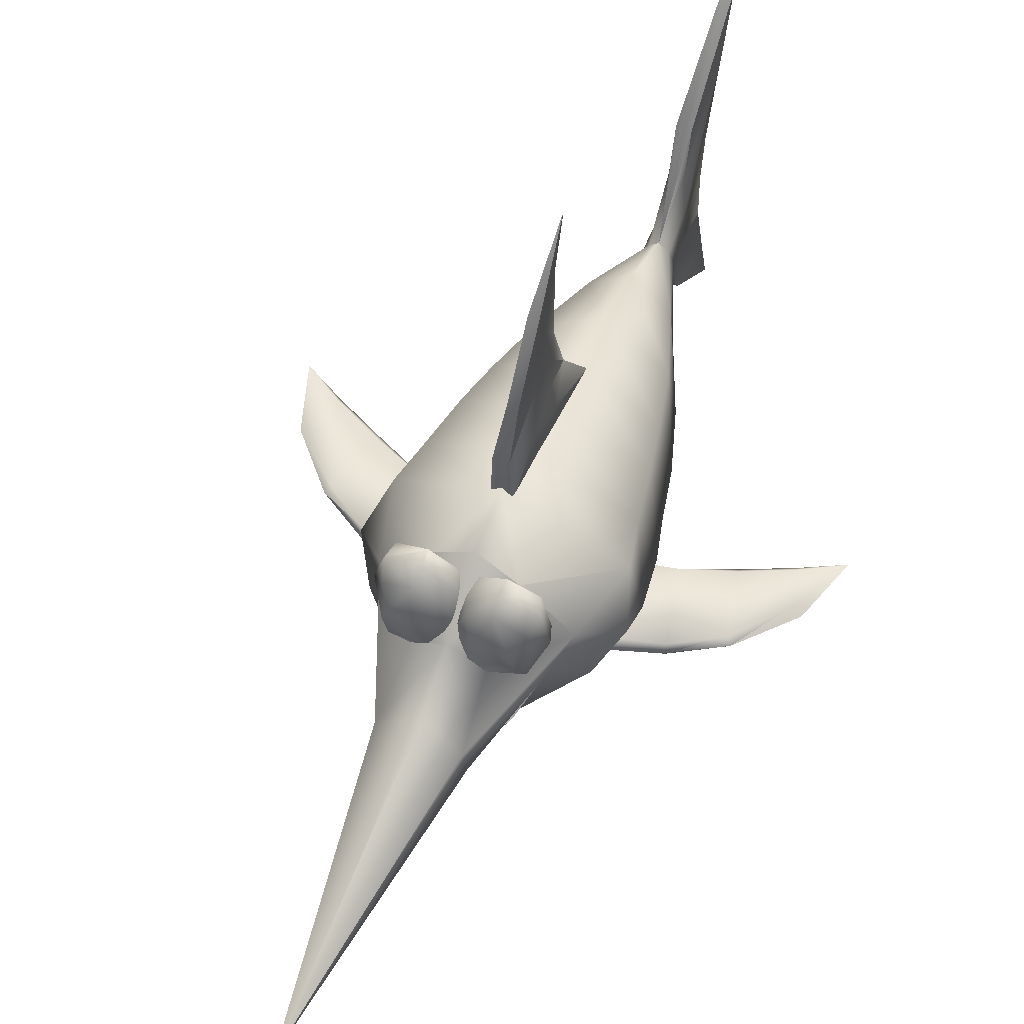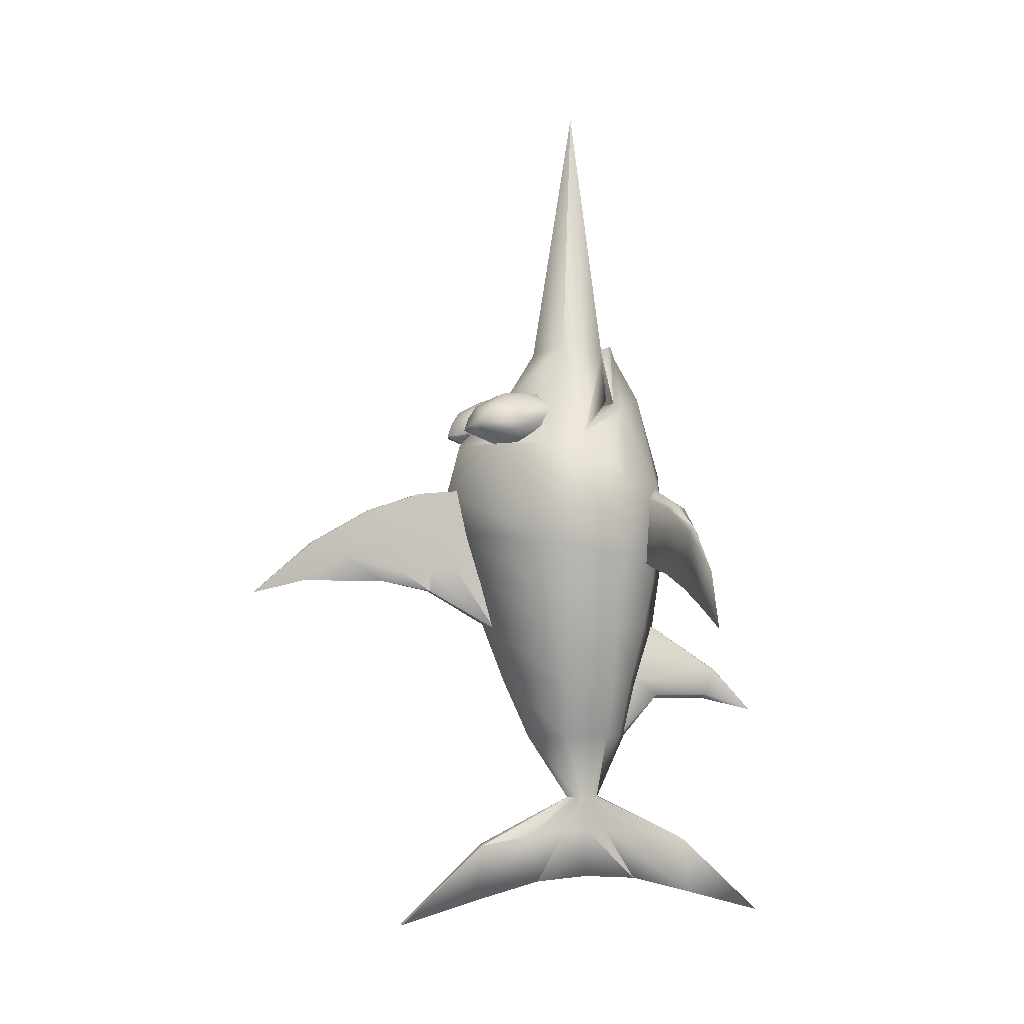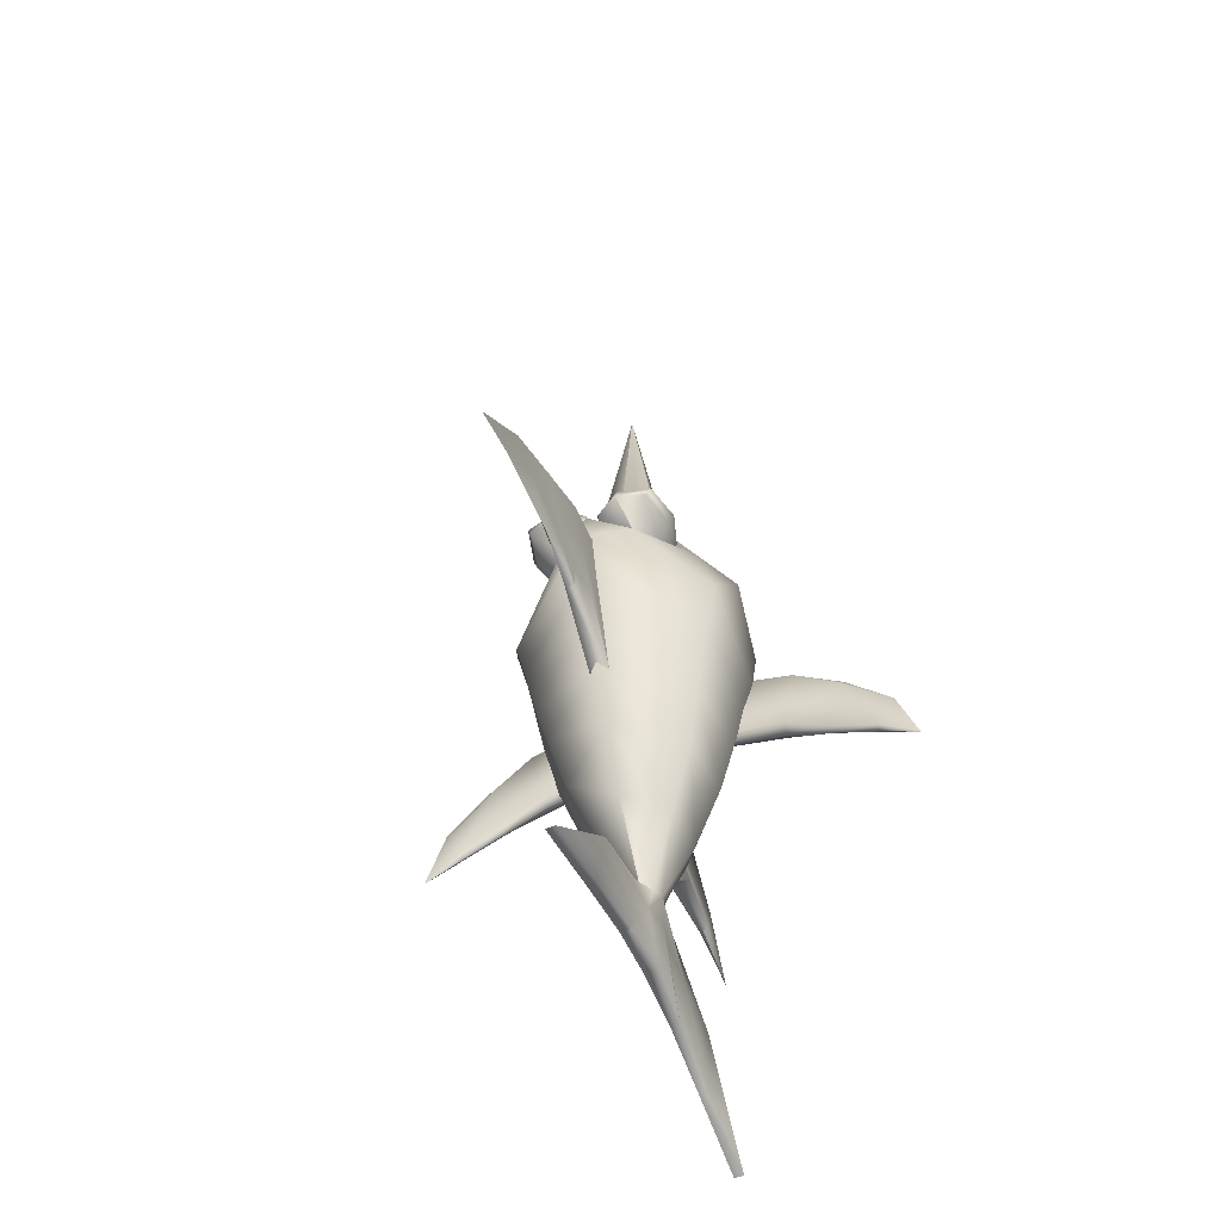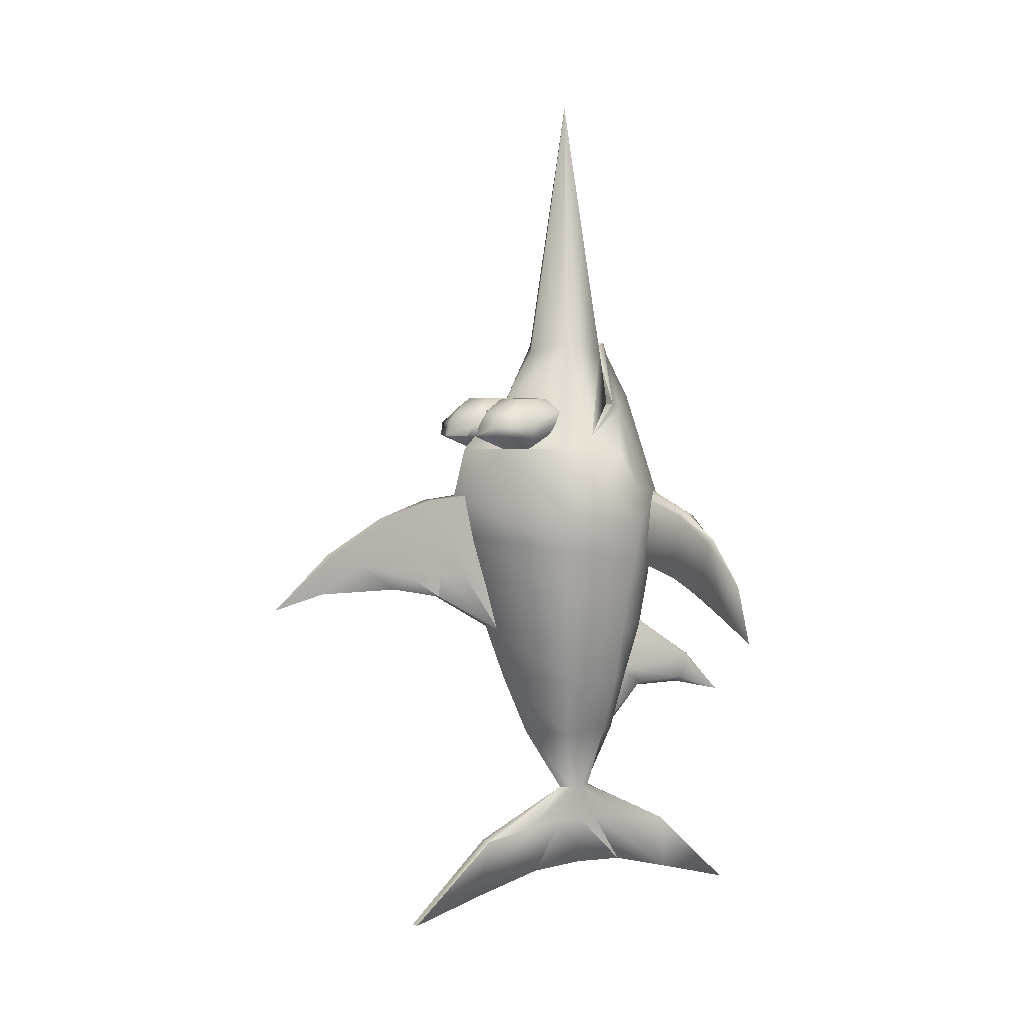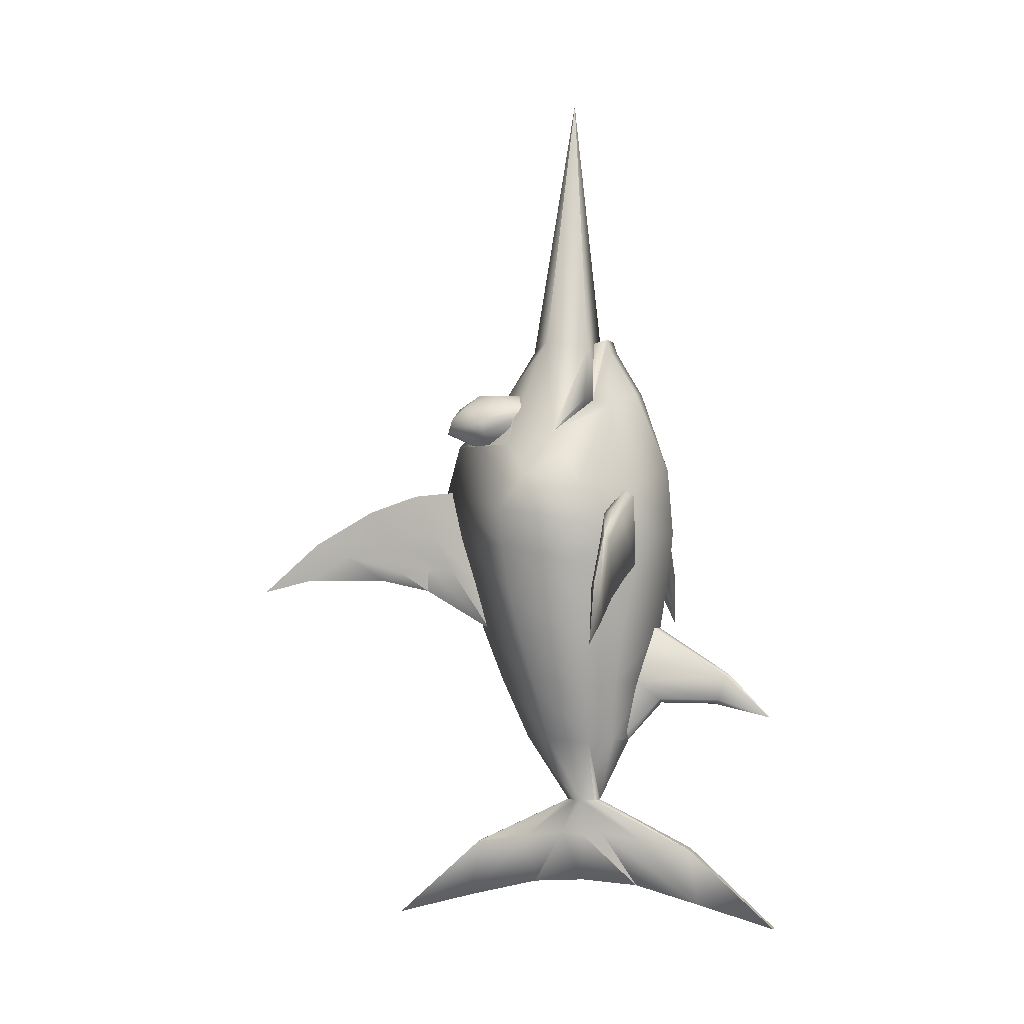
<metadata>
{"format":"obj","ext":"obj","renderer":"f3d","projection":"perspective","resolution":1024,"background":"white","views":[{"elev":61.9,"azim":23.2,"up":"+Y"},{"elev":-3.6,"azim":-108.4,"up":"+Z"},{"elev":-54.6,"azim":-158.3,"up":"+Z"},{"elev":4.1,"azim":-122.3,"up":"+Z"},{"elev":-0.2,"azim":-75.6,"up":"+Z"}]}
</metadata>
<code>
v -0.09858 10.39 -9.629
v -0.229 8.44 -7.495
v -0.09595 8.15 -9.068
v -0.2283 7.178 -7.355
v 0.1918 8.44 -7.497
v 0.1818 10.39 -9.63
v 0.3325 7.178 -7.358
v 0.1844 8.15 -9.069
v -0.2357 6.467 -8.927
v -0.3687 6.477 -7.354
v -0.09595 4.644 -9.068
v -0.2283 5.775 -7.355
v 0.1851 6.467 -8.929
v 0.1844 4.644 -9.069
v 0.3325 6.477 -7.358
v 0.3325 5.775 -7.358
v -0.09858 2.54 -9.629
v -0.229 4.513 -7.495
v 0.1918 4.513 -7.497
v 0.1818 2.54 -9.63
v -0.1019 0.01557 -10.33
v 0.1787 0.01557 -10.33
v 0.1904 2.83 -7.778
v -0.2304 2.83 -7.776
v 0.1787 12.92 -10.33
v -0.1019 12.92 -10.33
v 0.1904 10.12 -7.778
v -0.2304 10.12 -7.776
v 0.4779 6.461 -6.251
v 0.3377 6.742 -6.25
v -0.2233 6.742 -6.248
v -0.3635 6.461 -6.247
v 0.3377 6.056 -6.236
v -0.2233 6.056 -6.233
v 0.05734 5.916 -6.234
v 0.05712 7.022 -6.249
v -1.195 6.046 -4.156
v 1.329 6.046 -4.168
v -1.055 7.449 -4.157
v 1.189 7.449 -4.167
v 0.06689 8.431 -4.162
v 0.06689 4.924 -4.162
v 0.6279 5.345 -4.165
v -0.6343 5.345 -4.159
v 0.07261 3.802 -2.9
v 0.2071 5.205 -4.163
v 0.3537 3.802 -2.761
v -0.0733 5.205 -4.162
v -0.2073 3.802 -2.758
v 0.07261 1.979 -2.9
v 0.2135 1.839 -2.76
v -0.0671 1.839 -2.759
v 0.0707 0.1558 -3.321
v 0.2173 1.626 -1.923
v -0.06305 1.626 -1.922
v 0.3563 4.571 -2.204
v -0.2047 4.571 -2.201
v 0.07714 1.485 -1.922
v 1.899 7.797 -2.211
v 0.07595 9.34 -2.203
v -1.747 7.797 -2.194
v -2.028 6.114 -2.193
v 2.18 6.114 -2.212
v 0.07595 4.431 -2.203
v 1.338 5.132 -2.208
v -1.186 5.132 -2.197
v 0.3647 4.01 -0.3806
v -0.1963 4.01 -0.3782
v 0.08429 3.87 -0.3794
v 2.748 6.238 -0.484
v 2.328 8.202 -0.4821
v 0.08382 10.02 -0.4719
v -2.16 8.202 -0.4616
v -2.581 6.238 -0.4597
v 0.08382 3.854 -0.4719
v 1.626 4.836 -0.479
v -1.599 4.836 -0.4643
v -0.05066 11.99 0.7911
v -0.04708 11.95 1.54
v -0.1968 9.745 -0.4707
v -0.1875 11.11 1.54
v -0.1887 10.27 1.26
v 0.3723 10.27 1.257
v 0.3735 11.11 1.538
v 0.3642 9.745 -0.4731
v 0.2333 11.95 1.539
v 0.2326 12.94 1.398
v 0.23 11.99 0.7896
v -0.04779 12.94 1.4
v 0.09121 13.64 1.118
v -2.435 8.447 0.8495
v -2.856 6.203 0.8514
v 3.035 6.203 0.8244
v 2.614 8.447 0.8263
v 0.0924 10.55 1.399
v 0.09311 3.538 1.539
v 1.774 4.52 0.9704
v -1.593 4.52 0.9859
v 0.3792 10.57 2.794
v 0.3792 11.83 2.794
v 0.2378 13.23 2.514
v -0.04518 14.91 1.955
v -0.04279 13.23 2.516
v 0.2352 14.91 1.953
v -0.1818 11.83 2.797
v -0.1818 10.57 2.797
v 0.09121 16.32 1.113
v 2.902 8.603 2.362
v 0.09884 10.99 2.796
v 3.321 6.079 1.939
v -2.708 8.603 2.388
v -3.131 6.079 1.969
v 0.09884 3.414 2.796
v 1.78 4.256 2.507
v -1.585 4.24 2.529
v 0.3857 10.85 4.197
v 0.245 12.39 4.057
v 0.2424 14.07 3.496
v 0.2371 16.04 2.374
v 0.08906 18 0.6919
v -0.04327 16.04 2.375
v -0.03826 14.07 3.497
v -0.1758 12.39 4.059
v -0.1751 10.85 4.199
v 3.188 8.638 3.628
v 0.1053 11.3 4.203
v -2.983 8.638 3.657
v -3.265 5.973 3.237
v 3.467 5.973 3.206
v -1.998 4.431 4.213
v 2.209 4.431 4.194
v 0.1086 3.589 4.905
v 6.479 4.501 0.1425
v 7.635 4.653 -0.5878
v 6.478 4.641 0.002101
v 6.479 4.781 0.1425
v 6.764 4.781 1.123
v 6.764 4.501 1.123
v 7.045 4.641 1.262
v 5.126 4.621 0.6151
v 5.127 4.762 0.7553
v 5.556 4.481 2.577
v 5.697 4.621 2.716
v 5.127 4.481 0.7553
v 5.556 4.762 2.577
v 3.802 4.346 1.337
v 4.233 4.907 3.439
v 3.802 4.907 1.337
v 3.802 4.627 1.197
v 4.233 4.346 3.439
v 4.233 4.627 3.579
v 2.132 4.907 4.009
v 1.981 4.907 1.766
v 2.132 4.346 4.009
v 2.133 4.627 4.29
v 1.84 4.627 1.626
v 1.981 4.346 1.766
v -6.306 4.641 0.06099
v -7.468 4.653 -0.5184
v -6.305 4.501 0.2012
v -6.581 4.781 1.184
v -6.305 4.781 0.2012
v -6.861 4.641 1.326
v -6.581 4.501 1.184
v -4.947 4.762 0.8015
v -4.948 4.621 0.6613
v -5.5 4.621 2.768
v -5.36 4.481 2.627
v -4.947 4.481 0.8015
v -5.36 4.762 2.627
v -3.618 4.346 1.371
v -3.618 4.907 1.371
v -4.029 4.907 3.477
v -3.618 4.627 1.231
v -4.028 4.627 3.617
v -4.029 4.346 3.477
v -1.793 4.907 1.783
v -1.923 4.907 4.028
v -1.921 4.627 4.309
v -1.923 4.346 4.028
v -1.653 4.627 1.642
v -1.793 4.346 1.783
v 1.25 7.516 9.247
v 0.1272 8.217 8.972
v 0.1201 9.199 7.429
v 1.234 10.04 5.741
v 0.1124 10.88 5.746
v -3.398 7.656 4.78
v -1.989 7.095 6.177
v -2.834 6.534 5.619
v 0.1658 6.815 17.39
v -1.01 10.04 5.751
v 2.218 7.095 6.157
v 3.614 7.656 4.748
v 3.057 6.534 5.592
v -1.423 6.114 7.296
v -0.9948 6.114 8.977
v 1.662 6.114 7.282
v 1.249 6.114 8.967
v -0.9934 7.516 9.258
v -2.412 8.498 5.758
v 2.637 8.498 5.735
v -2.979 5.973 4.498
v 1.102 8.498 7.425
v -0.8615 8.498 7.434
v 3.192 5.973 4.47
v -1.571 9.339 5.754
v -1.709 10.74 6.175
v -1.989 9.479 6.177
v -1.709 8.638 6.175
v -1.847 10.6 6.597
v -0.8656 10.88 6.592
v -0.8637 10.6 7.013
v -0.8675 11.02 6.171
v -0.02396 10.32 6.588
v -0.1622 10.18 7.01
v -0.1663 10.6 6.168
v 0.1143 9.479 6.167
v 0.1182 9.339 7.008
v -0.3084 9.479 5.748
v 0.2564 10.32 6.587
v 0.3947 10.6 6.166
v 0.3988 10.18 7.007
v 1.098 10.88 6.583
v 1.1 10.6 7.004
v 2.08 10.6 6.579
v 1.096 11.02 6.162
v 1.938 10.74 6.159
v 2.218 9.479 6.157
v 1.938 8.638 6.159
v 1.795 9.339 5.738
v 0.533 9.479 5.744
v -0.5731 5.992 9.192
v 0.8294 5.992 9.185
v 0.6899 5.571 9.326
v -0.4321 5.571 9.331
v -1.424 5.851 7.232
v 1.662 5.851 7.218
v -0.434 5.431 8.91
v 0.688 5.431 8.905
v 1.381 5.431 7.079
v 0.6815 4.589 7.503
v -0.4405 4.589 7.508
v -1.144 5.431 7.09
v 1.803 9.199 7.421
v 0.6811 9.76 7.426
v 1.663 9.76 7.422
v 1.941 10.18 7
v 2.36 9.479 6.577
v 0.5409 9.199 7.427
v 1.941 8.217 7
v 0.6811 8.638 7.426
v 2.08 8.498 6.579
v -1.423 9.76 7.436
v -0.441 9.76 7.432
v -1.563 9.199 7.437
v -0.441 8.638 7.432
v -1.423 8.638 7.436
v -0.3005 9.199 7.431
v -1.705 8.217 7.017
v -2.128 9.479 6.598
v -1.705 10.18 7.017
v -1.847 8.498 6.597
o default
g default
f 237 234 238
f 237 233 234
f 189 238 193
f 189 237 238
o 3
g 3
f 3 2 1
f 3 4 2
f 7 6 5
f 7 8 6
f 8 1 6
f 8 3 1
f 11 10 9
f 11 12 10
f 14 9 13
f 14 11 9
f 16 13 15
f 16 14 13
f 17 12 11
f 17 18 12
f 19 14 16
f 19 20 14
f 20 11 14
f 20 17 11
f 9 4 3
f 9 10 4
f 13 3 8
f 13 9 3
f 15 8 7
f 15 13 8
f 20 22 21
f 22 20 23
f 20 19 23
f 20 21 17
f 24 22 23
f 24 21 22
f 24 18 17
f 21 24 17
f 1 26 25
f 27 6 25
f 27 5 6
f 1 25 6
f 27 26 28
f 27 25 26
f 1 2 28
f 1 28 26
f 7 30 29
f 7 5 30
f 4 31 2
f 4 32 31
f 29 16 15
f 12 32 10
f 29 19 16
f 29 33 19
f 18 32 12
f 18 34 32
f 15 7 29
f 10 32 4
f 23 35 24
f 23 33 35
f 23 19 33
f 34 24 35
f 34 18 24
f 36 30 5
f 28 36 27
f 36 28 2
f 36 5 27
f 36 2 31
f 34 35 37
f 29 38 33
f 32 37 39
f 32 39 31
f 36 41 40
f 33 38 35
f 29 30 40
f 36 40 30
f 31 41 36
f 31 39 41
f 29 40 38
f 32 34 37
f 46 45 42
f 46 47 45
f 42 49 48
f 42 45 49
f 47 50 45
f 47 51 50
f 45 52 49
f 45 50 52
f 50 53 52
f 51 53 50
f 54 51 47
f 52 53 55
f 47 46 56
f 54 47 56
f 54 53 51
f 57 48 49
f 52 55 57
f 53 54 58
f 53 58 55
f 52 57 49
f 41 59 40
f 41 60 59
f 37 61 39
f 37 62 61
f 40 63 38
f 40 59 63
f 39 60 41
f 39 61 60
f 54 56 67
f 55 68 57
f 58 68 55
f 58 69 68
f 54 69 58
f 54 67 69
f 59 70 63
f 59 71 70
f 60 71 59
f 60 72 71
f 62 73 61
f 62 74 73
f 61 72 60
f 61 73 72
f 80 79 78
f 80 81 79
f 80 82 81
f 85 84 83
f 88 87 86
f 78 79 89
f 80 88 85
f 80 78 88
f 88 84 85
f 88 86 84
f 78 89 90
f 90 87 88
f 74 92 91
f 78 90 88
f 71 94 93
f 74 91 73
f 73 91 95
f 71 93 70
f 72 95 94
f 73 95 72
f 72 94 71
f 84 99 83
f 84 100 99
f 86 100 84
f 86 101 100
f 79 102 89
f 79 103 102
f 87 101 86
f 87 104 101
f 82 105 81
f 82 106 105
f 102 107 90
f 90 107 104
f 81 103 79
f 81 105 103
f 89 102 90
f 90 104 87
f 95 108 94
f 95 109 108
f 94 110 93
f 94 108 110
f 91 109 95
f 91 111 109
f 92 111 91
f 92 112 111
f 100 116 99
f 100 117 116
f 101 117 100
f 101 118 117
f 104 118 101
f 104 119 118
f 121 120 107
f 107 120 119
f 103 122 121
f 121 119 120
f 122 118 119
f 103 121 102
f 105 123 122
f 122 119 121
f 123 117 118
f 105 122 103
f 106 124 123
f 123 118 122
f 124 116 117
f 106 123 105
f 107 119 104
f 124 117 123
f 102 121 107
f 109 125 108
f 109 126 125
f 111 126 109
f 111 127 126
f 112 127 111
f 112 128 127
f 108 129 110
f 108 125 129
f 135 134 133
f 137 134 136
f 136 134 135
f 134 139 138
f 134 138 133
f 134 137 139
f 141 135 140
f 141 136 135
f 139 142 138
f 139 143 142
f 140 135 133
f 144 133 142
f 145 137 136
f 140 133 144
f 137 145 143
f 138 142 133
f 141 145 136
f 137 143 139
f 144 142 146
f 148 147 145
f 149 144 146
f 149 140 144
f 143 150 142
f 143 151 150
f 145 151 143
f 145 147 151
f 141 148 145
f 142 150 146
f 140 148 141
f 140 149 148
f 148 152 147
f 148 153 152
f 151 154 150
f 151 155 154
f 153 149 156
f 153 148 149
f 156 146 157
f 156 149 146
f 146 154 157
f 146 150 154
f 147 155 151
f 147 152 155
f 160 159 158
f 162 159 161
f 158 159 162
f 164 163 159
f 160 164 159
f 163 161 159
f 166 162 165
f 166 158 162
f 164 167 163
f 164 168 167
f 169 160 158
f 168 160 169
f 162 161 170
f 169 158 166
f 163 167 170
f 160 168 164
f 162 170 165
f 163 170 161
f 171 168 169
f 170 173 172
f 171 166 174
f 171 169 166
f 168 175 167
f 168 176 175
f 167 173 170
f 167 175 173
f 170 172 165
f 171 176 168
f 165 174 166
f 165 172 174
f 173 177 172
f 173 178 177
f 176 179 175
f 176 180 179
f 181 172 177
f 181 174 172
f 182 174 181
f 182 171 174
f 182 176 171
f 182 180 176
f 175 178 173
f 175 179 178
f 185 184 183
f 126 187 186
f 190 189 188
f 184 191 183
f 192 185 187
f 195 194 193
f 198 197 196
f 198 199 197
f 200 184 185
f 192 187 126
f 188 189 201
f 200 191 184
f 197 191 200
f 200 201 189
f 199 191 197
f 202 193 194
f 202 183 193
f 203 190 188
f 204 186 185
f 199 198 193
f 183 191 199
f 196 197 189
f 127 201 192
f 186 187 185
f 204 183 202
f 186 202 125
f 127 192 126
f 205 201 200
f 197 200 189
f 126 186 125
f 193 196 189
f 193 198 196
f 206 129 194
f 183 199 193
f 125 202 194
f 125 194 129
f 188 201 127
f 128 188 127
f 183 204 185
f 204 202 186
f 195 206 194
f 205 200 185
f 205 185 192
f 203 188 128
f 201 205 192
f 209 208 207
f 210 209 207
f 213 212 211
f 211 208 209
f 211 214 208
f 211 212 214
f 213 215 212
f 213 216 215
f 212 217 214
f 212 215 217
f 219 218 215
f 215 218 217
f 217 218 220
f 216 219 215
f 214 217 192
f 217 220 192
f 208 192 207
f 208 214 192
f 221 218 219
f 222 218 221
f 224 221 223
f 221 219 223
f 226 224 225
f 224 223 225
f 228 227 224
f 229 228 226
f 231 229 230
f 228 224 226
f 231 186 228
f 231 228 229
f 186 222 227
f 186 227 228
f 186 218 222
f 186 232 218
f 227 221 224
f 227 222 221
o 4
g 4
f 43 42 35
f 35 44 37
f 35 42 44
f 38 43 35
f 43 64 42
f 43 65 64
f 44 64 66
f 44 42 64
f 43 63 65
f 43 38 63
f 44 62 37
f 44 66 62
f 65 75 64
f 65 76 75
f 66 74 62
f 66 77 74
f 65 70 76
f 65 63 70
f 66 75 77
f 66 64 75
f 76 96 75
f 76 97 96
f 77 96 98
f 77 75 96
f 76 93 97
f 76 70 93
f 77 92 74
f 77 98 92
f 97 113 96
f 97 114 113
f 98 112 92
f 98 115 112
f 98 113 115
f 98 96 113
f 97 110 114
f 97 93 110
f 115 128 112
f 115 130 128
f 114 129 131
f 114 110 129
f 130 115 113
f 131 113 114
f 131 132 113
f 130 113 132
f 203 128 130
f 206 131 129
f 132 131 130
f 235 234 233
f 237 236 233
f 238 234 235
f 235 233 236
f 240 236 239
f 240 235 236
f 241 235 240
f 241 238 235
f 242 240 239
f 244 243 239
f 241 240 242
f 242 239 243
f 237 239 236
f 237 244 239
f 244 189 190
f 241 242 131
f 206 195 241
f 130 132 243
f 132 242 243
f 241 195 193
f 206 241 131
f 131 242 132
f 244 190 203
f 130 243 244
f 244 237 189
f 203 130 244
f 238 241 193
o 5
g 5
f 247 246 245
f 225 246 247
f 249 248 245
f 246 250 245
f 248 247 245
f 251 245 204
f 225 223 246
f 248 225 247
f 223 250 246
f 223 219 250
f 251 249 245
f 219 252 250
f 226 225 248
f 249 226 248
f 229 226 249
f 253 249 251
f 250 204 245
f 250 252 204
f 230 249 253
f 230 229 249
f 256 255 254
f 254 255 213
f 258 205 257
f 256 259 255
f 258 256 260
f 256 262 261
f 254 213 262
f 256 254 262
f 255 259 219
f 255 216 213
f 259 257 219
f 255 219 216
f 256 261 260
f 205 258 260
f 262 213 211
f 262 211 261
f 260 261 263
f 261 211 209
f 256 257 259
f 256 258 257
f 263 261 209
f 263 209 210

</code>
